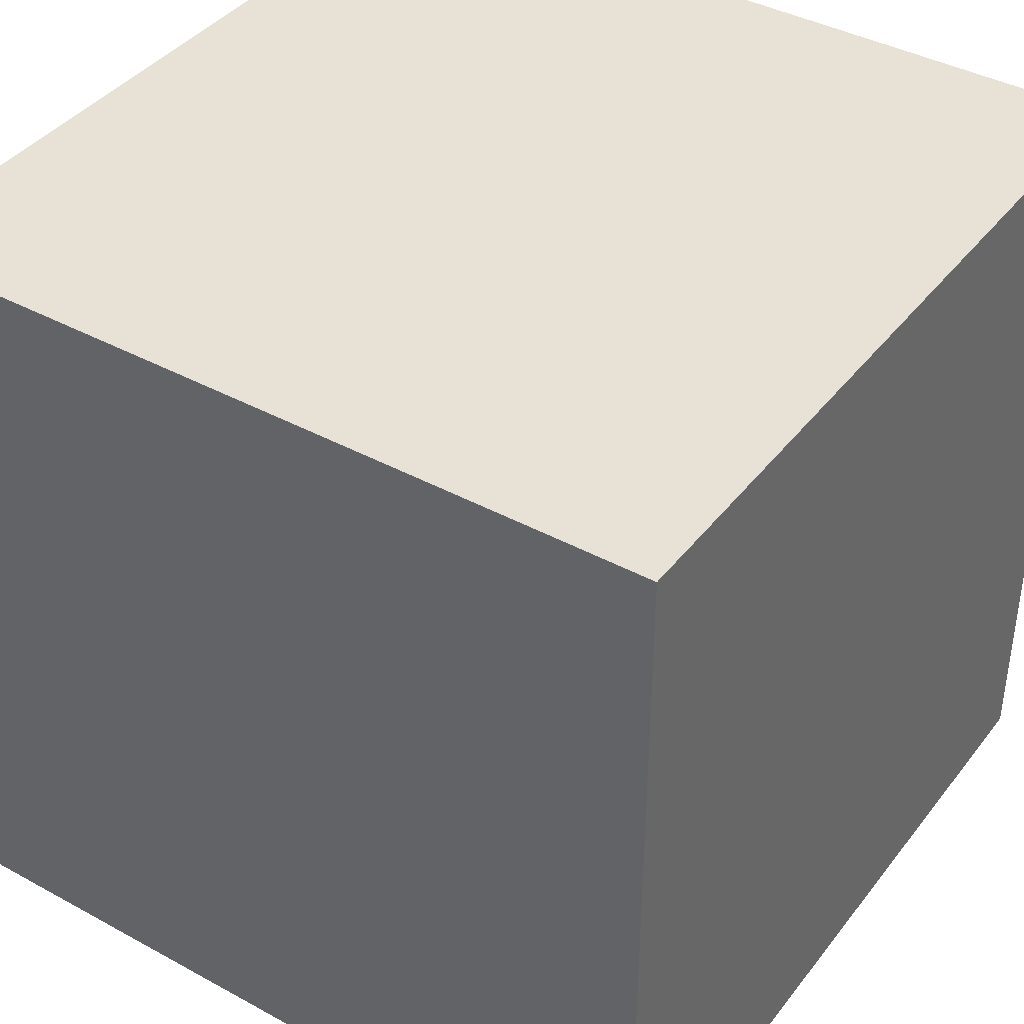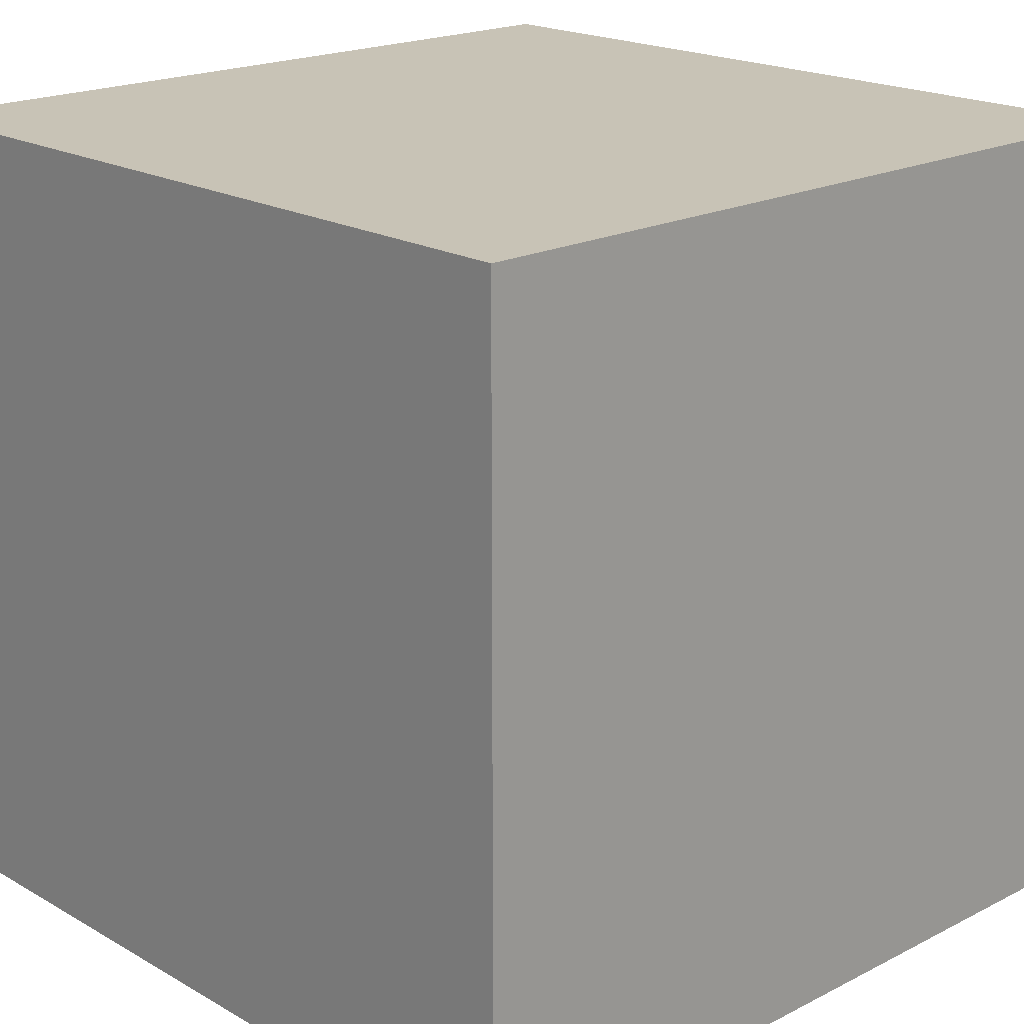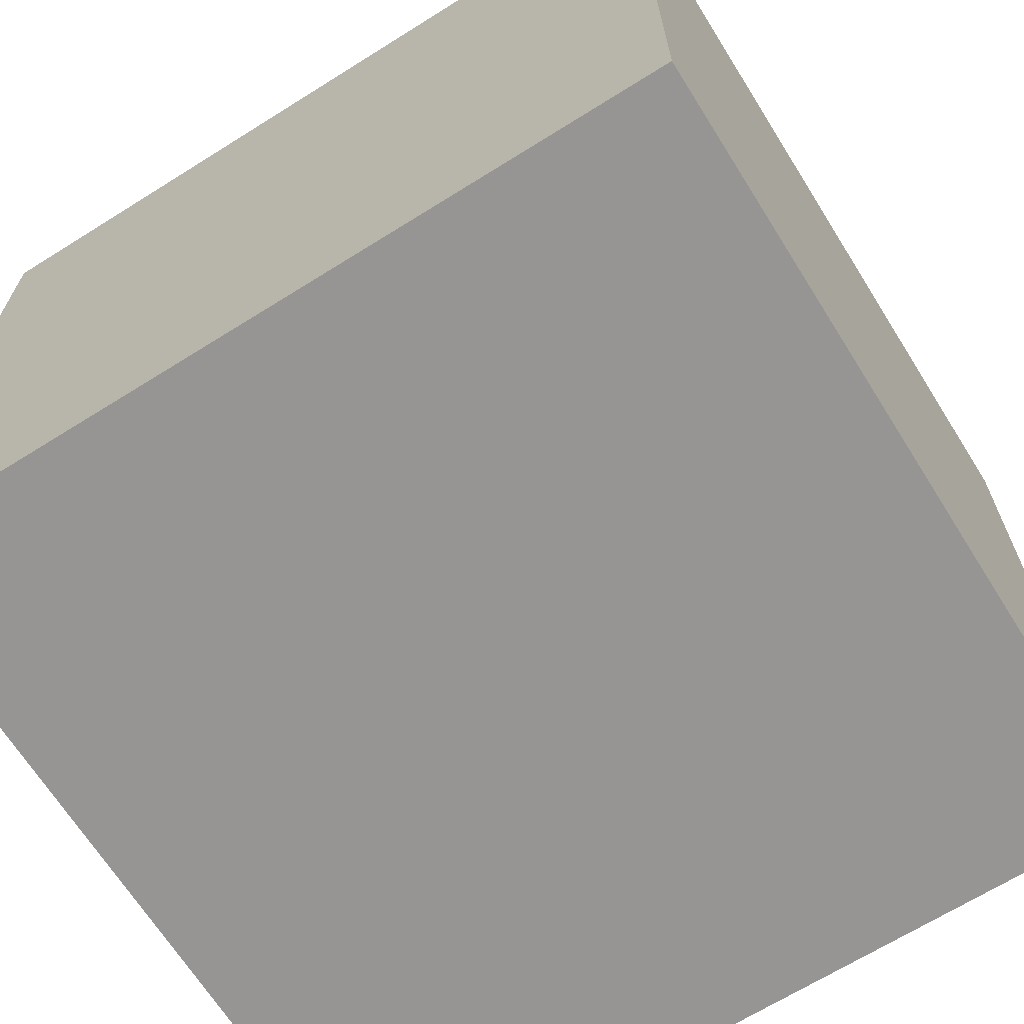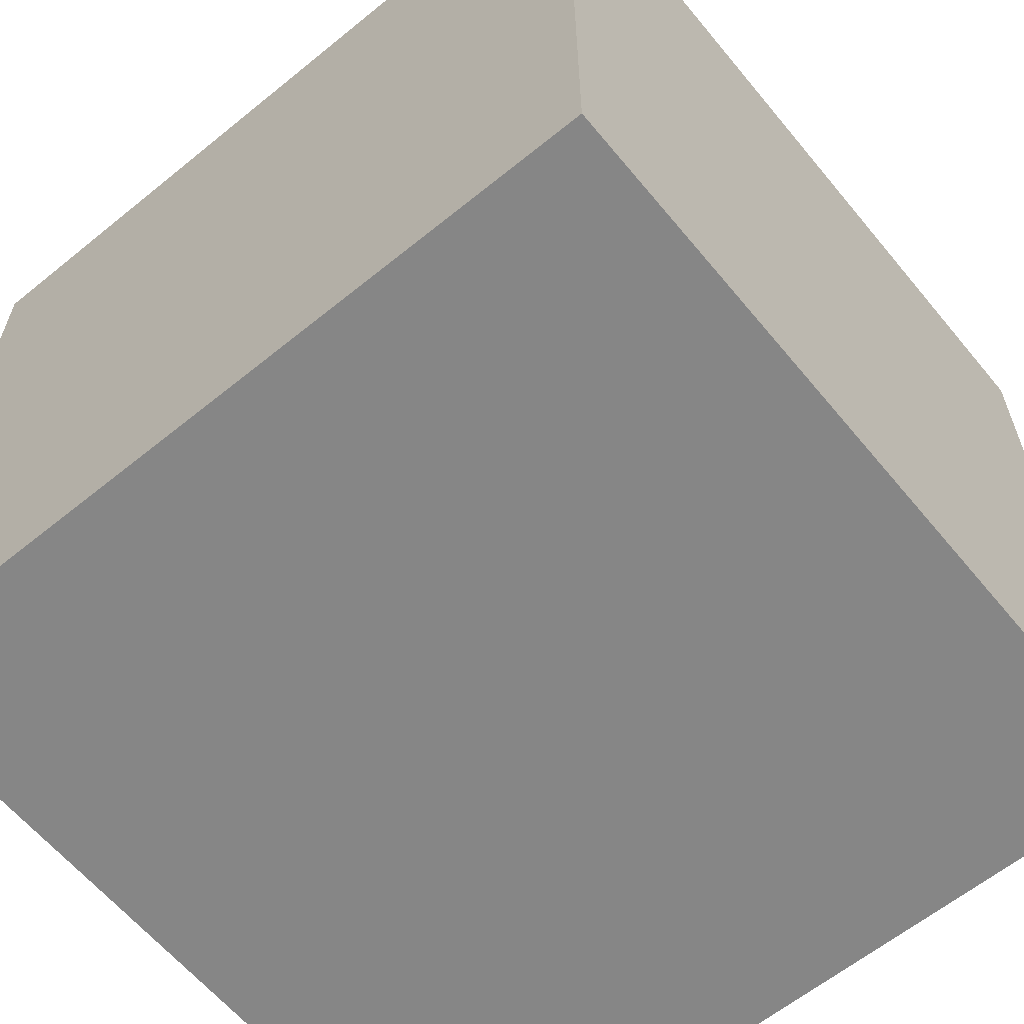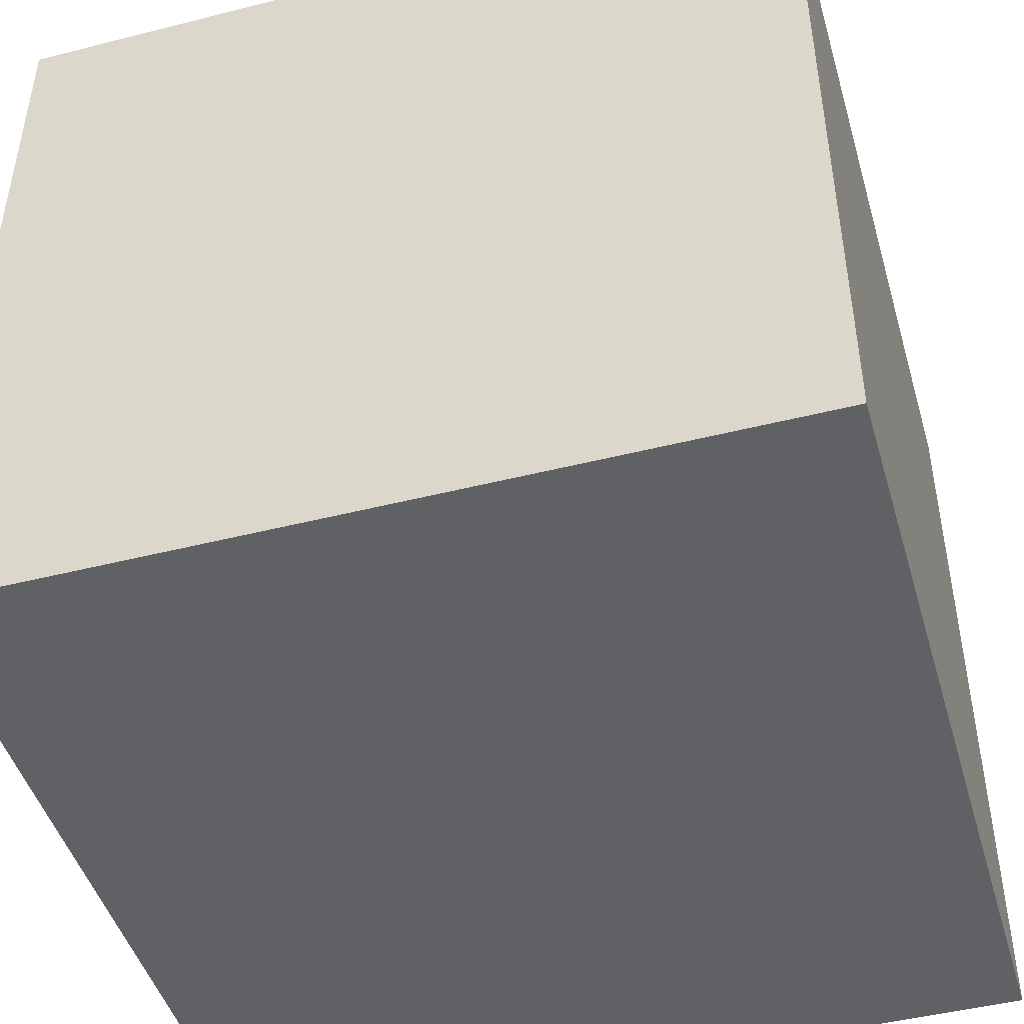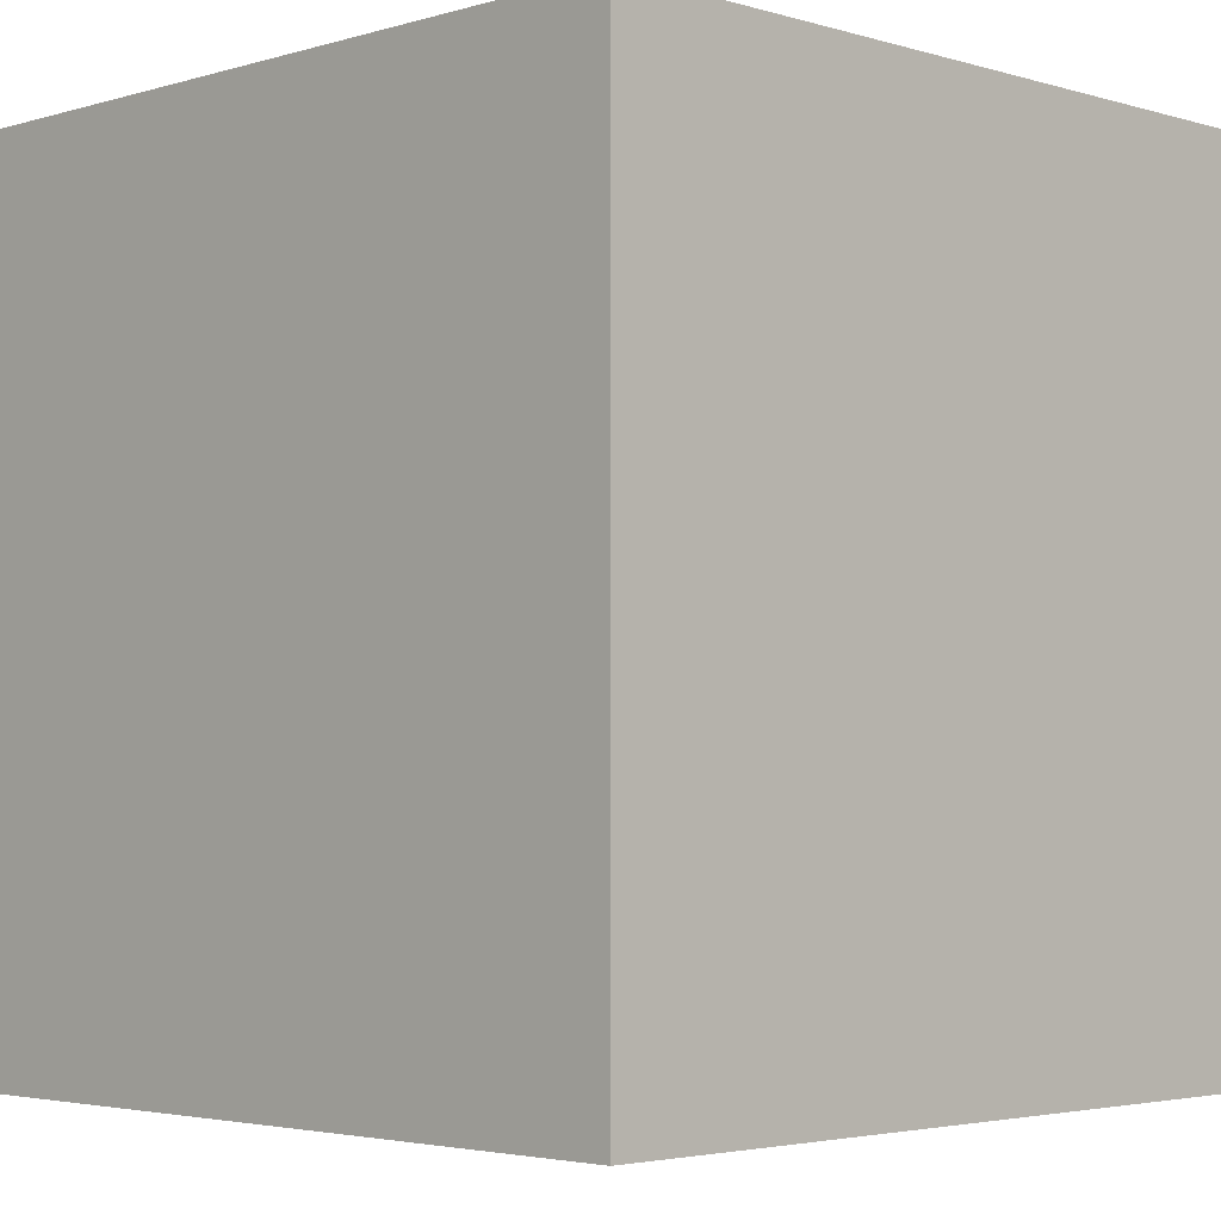
<metadata>
{"format":"obj","ext":"obj","renderer":"f3d","projection":"perspective","resolution":1024,"background":"white","views":[{"elev":40.2,"azim":123.9,"up":"+Y"},{"elev":19.5,"azim":136.6,"up":"+Y"},{"elev":-67.5,"azim":-147.9,"up":"+Y"},{"elev":-62.0,"azim":129.5,"up":"+Y"},{"elev":-46.5,"azim":106.1,"up":"+Y"},{"elev":-3.3,"azim":-135.0,"up":"+Z"}]}
</metadata>
<code>
v -15 -15 -15
v -15 -15 15
v -15 15  -15
v -15 15 15
v 15 -15 15
v 15 15 15
v 15 -15 -15
v 15 15  -15
v 15 15  -15
v -15 15  -15
f 1 2 3
f 3 2 4
f 2 5 4
f 4 5 6
f 5 7 6
f 6 7 8
f 7 1 3
f 7 3 8
f 7 2 1
f 7 5 2
f 4 9 10
f 6 9 4

</code>
